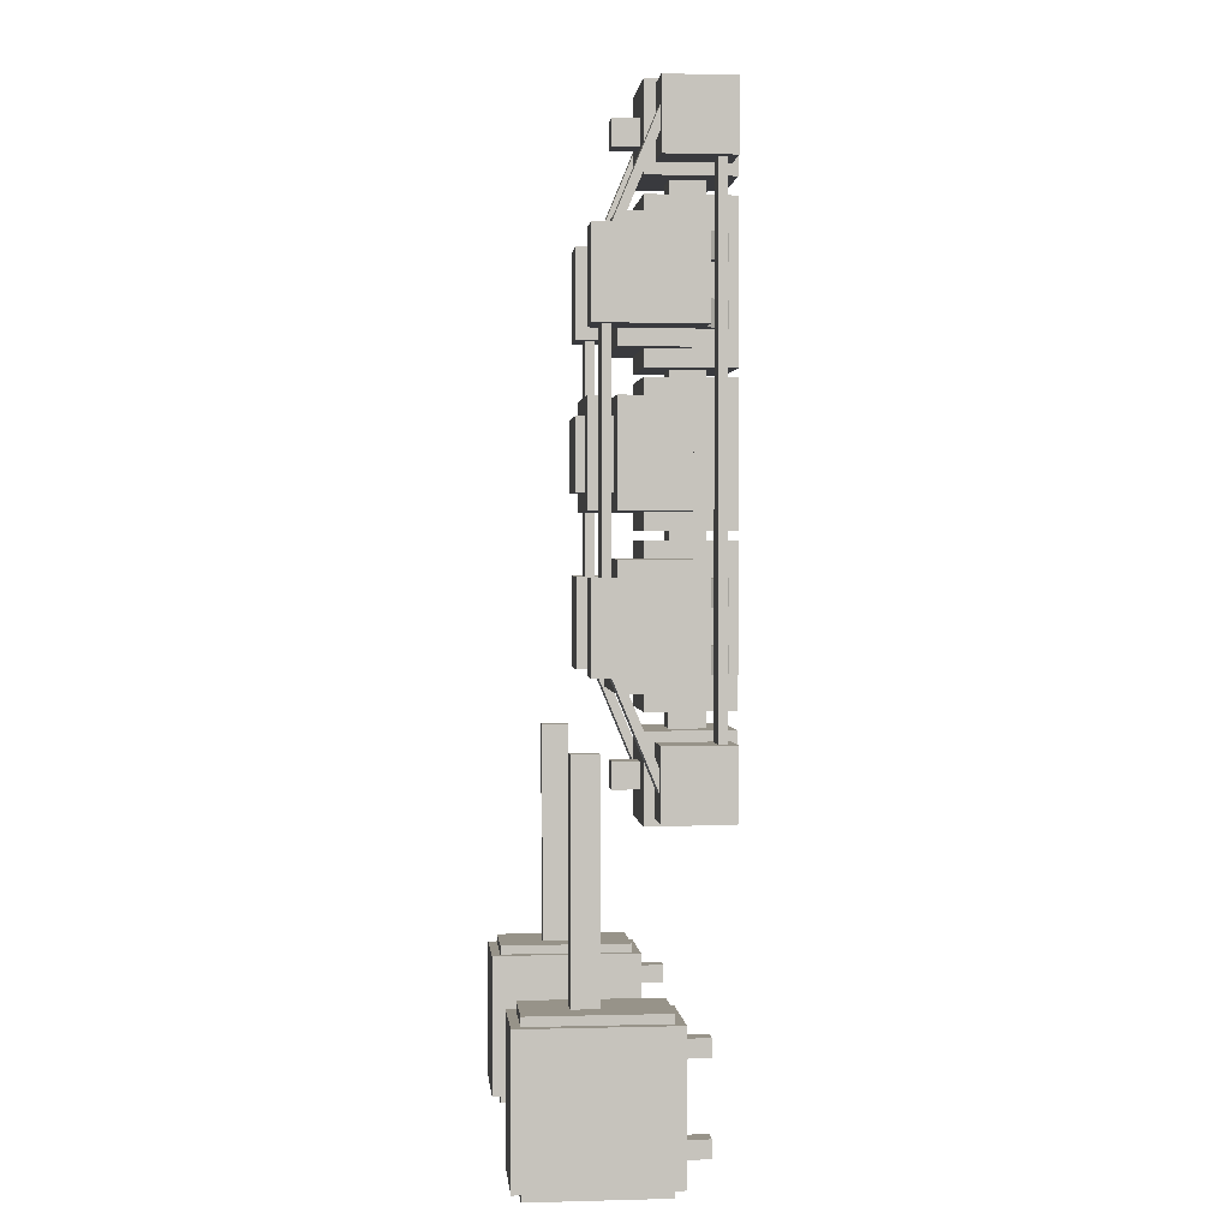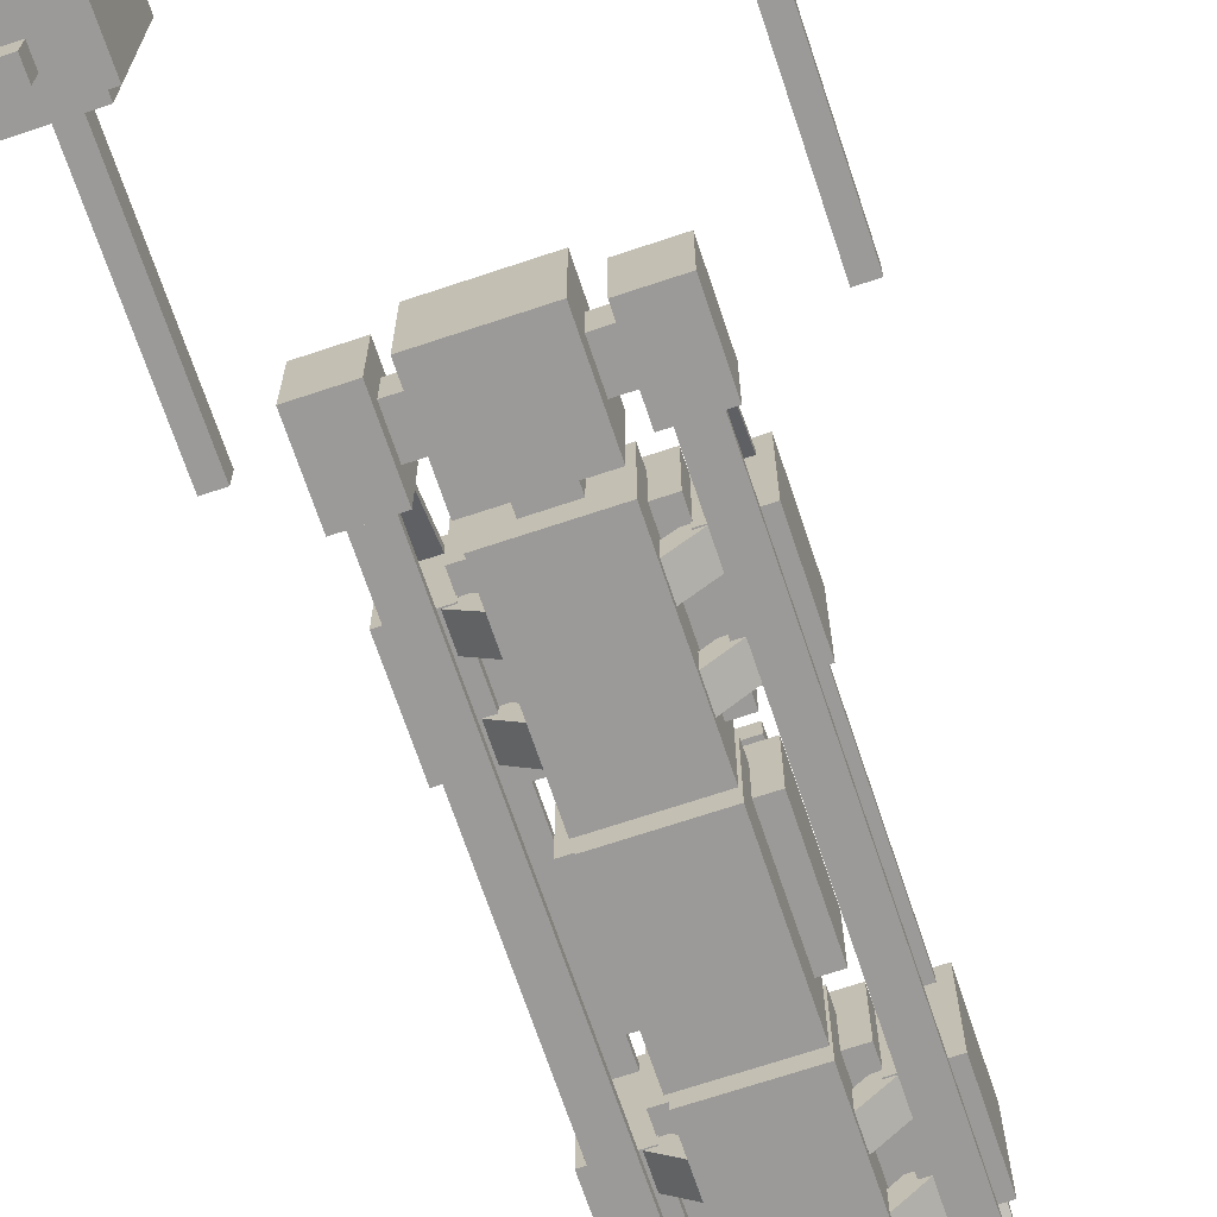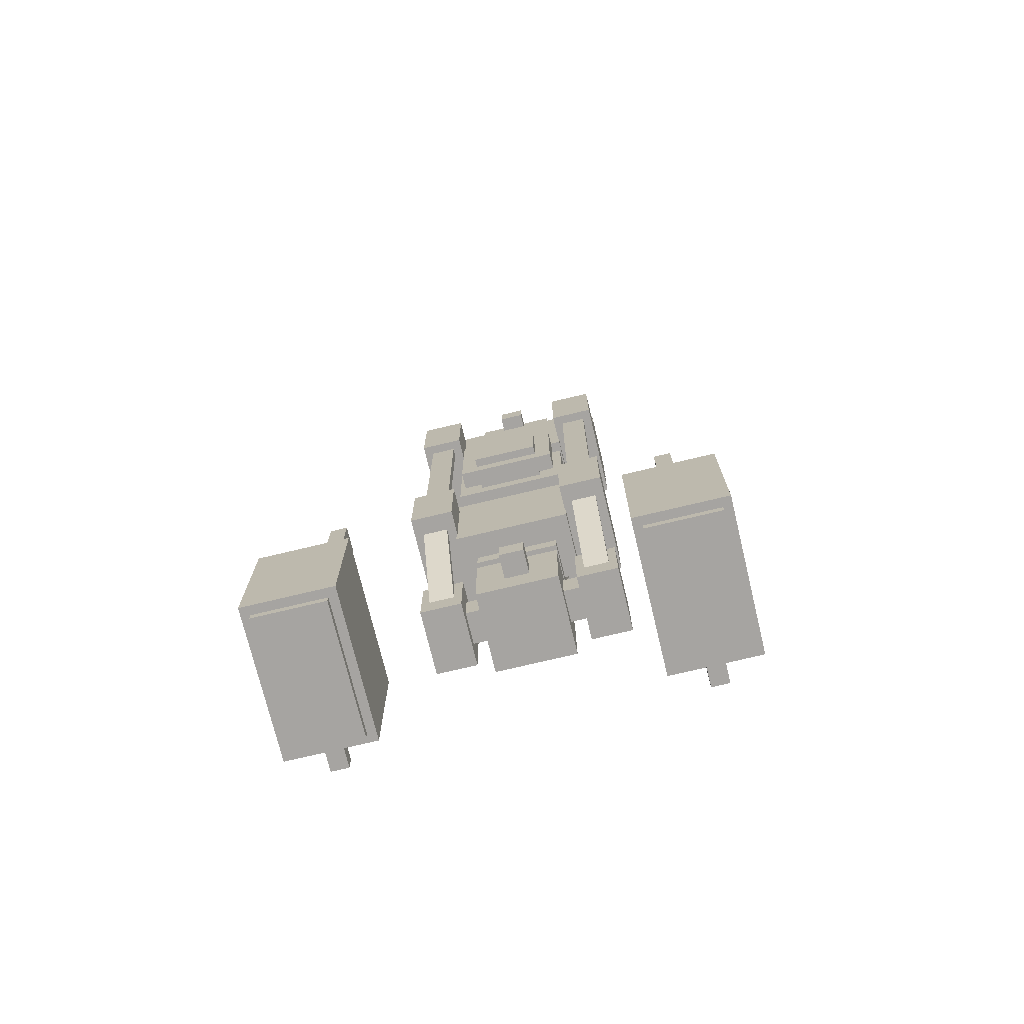
<metadata>
{"format":"obj","ext":"obj","renderer":"f3d","projection":"perspective","resolution":1024,"background":"white","views":[{"elev":1.5,"azim":-95.7,"up":"+Z"},{"elev":-69.3,"azim":-161.5,"up":"+Y"},{"elev":-73.5,"azim":-166.5,"up":"+Z"}]}
</metadata>
<code>
o cube.053
v 0.4375 0.875 -2
v 0.4375 0.875 -2.25
v 0.4375 0.625 -2
v 0.4375 0.625 -2.25
v -0.4375 0.875 -2.25
v -0.4375 0.875 -2
v -0.4375 0.625 -2.25
v -0.4375 0.625 -2
v 1.312 0.9375 -3.625
v 1.312 0.9375 -3.75
v 1.312 0.75 -3.625
v 1.312 0.75 -3.75
v 1.188 0.9375 -3.75
v 1.188 0.9375 -3.625
v 1.188 0.75 -3.75
v 1.188 0.75 -3.625
v 1.312 0.9375 -4.25
v 1.312 0.9375 -4.375
v 1.312 0.75 -4.25
v 1.312 0.75 -4.375
v 1.188 0.9375 -4.375
v 1.188 0.9375 -4.25
v 1.188 0.75 -4.375
v 1.188 0.75 -4.25
v -1.188 0.9375 -3.625
v -1.188 0.9375 -3.75
v -1.188 0.75 -3.625
v -1.188 0.75 -3.75
v -1.312 0.9375 -3.75
v -1.312 0.9375 -3.625
v -1.312 0.75 -3.75
v -1.312 0.75 -3.625
v -1.188 0.9375 -4.25
v -1.188 0.9375 -4.375
v -1.188 0.75 -4.25
v -1.188 0.75 -4.375
v -1.312 0.9375 -4.375
v -1.312 0.9375 -4.25
v -1.312 0.75 -4.375
v -1.312 0.75 -4.25
v 1.497 1.938 -4.495
v 1.497 1.938 -4.558
v 1.497 1 -4.495
v 1.497 1 -4.558
v 0.9969 1.938 -4.558
v 0.9969 1.938 -4.495
v 0.9969 1 -4.558
v 0.9969 1 -4.495
v 1.559 2 -3.495
v 1.559 2 -4.495
v 1.559 0.9375 -3.495
v 1.559 0.9375 -4.495
v 0.9344 2 -4.495
v 0.9344 2 -3.495
v 0.9344 0.9375 -4.495
v 0.9344 0.9375 -3.495
v 1.497 1.938 -3.433
v 1.497 1.938 -3.495
v 1.497 1 -3.433
v 1.497 1 -3.495
v 0.9969 1.938 -3.495
v 0.9969 1.938 -3.433
v 0.9969 1 -3.495
v 0.9969 1 -3.433
v -0.9969 1.938 -3.433
v -0.9969 1.938 -3.495
v -0.9969 1 -3.433
v -0.9969 1 -3.495
v -1.497 1.938 -3.495
v -1.497 1.938 -3.433
v -1.497 1 -3.495
v -1.497 1 -3.433
v -0.9969 1.938 -4.495
v -0.9969 1.938 -4.558
v -0.9969 1 -4.495
v -0.9969 1 -4.558
v -1.497 1.938 -4.558
v -1.497 1.938 -4.495
v -1.497 1 -4.558
v -1.497 1 -4.495
v -0.9344 2 -3.495
v -0.9344 2 -4.495
v -0.9344 0.9375 -3.495
v -0.9344 0.9375 -4.495
v -1.559 2 -4.495
v -1.559 2 -3.495
v -1.559 0.9375 -4.495
v -1.559 0.9375 -3.495
v 1.314 1.625 -1.875
v 1.314 1.625 -3.5
v 1.314 1.438 -1.875
v 1.314 1.438 -3.5
v 1.189 1.625 -3.5
v 1.189 1.625 -1.875
v 1.189 1.438 -3.5
v 1.189 1.438 -1.875
v -1.189 1.625 -1.875
v -1.189 1.625 -3.5
v -1.189 1.438 -1.875
v -1.189 1.438 -3.5
v -1.314 1.625 -3.5
v -1.314 1.625 -1.875
v -1.314 1.438 -3.5
v -1.314 1.438 -1.875
v 0.7562 1.444 -0.8063
v 0.7562 1.444 -1.444
v 0.7562 0.6813 -0.8063
v 0.7562 0.6813 -1.444
v 0.4313 1.444 -1.444
v 0.4313 1.444 -0.8063
v 0.4313 0.6813 -1.444
v 0.4313 0.6813 -0.8063
v -0.4313 1.444 -0.8063
v -0.4313 1.444 -1.444
v -0.4313 0.6813 -0.8063
v -0.4313 0.6813 -1.444
v -0.7562 1.444 -1.444
v -0.7562 1.444 -0.8063
v -0.7562 0.6813 -1.444
v -0.7562 0.6813 -0.8063
v 0.7562 1.444 1.444
v 0.7562 1.444 0.8063
v 0.7562 0.6813 1.444
v 0.7562 0.6813 0.8063
v 0.4313 1.444 0.8063
v 0.4313 1.444 1.444
v 0.4313 0.6813 0.8063
v 0.4313 0.6813 1.444
v -0.4313 1.444 1.444
v -0.4313 1.444 0.8063
v -0.4313 0.6813 1.444
v -0.4313 0.6813 0.8063
v -0.7562 1.444 0.8063
v -0.7562 1.444 1.444
v -0.7562 0.6813 0.8063
v -0.7562 0.6813 1.444
v 0.3125 1.062 0.5
v 0.3125 1.062 -0.5
v 0.3125 0.4375 0.5
v 0.3125 0.4375 -0.5
v -0.3125 1.062 -0.5
v -0.3125 1.062 0.5
v -0.3125 0.4375 -0.5
v -0.3125 0.4375 0.5
v 0.4375 1.25 -0.6875
v 0.4375 1.25 -1.562
v 0.4375 0.75 -0.6875
v 0.4375 0.75 -1.562
v -0.4375 1.25 -1.562
v -0.4375 1.25 -0.6875
v -0.4375 0.75 -1.562
v -0.4375 0.75 -0.6875
v 0.3125 1.062 -0.5625
v 0.3125 1.062 -1.688
v 0.3125 0.4375 -0.5625
v 0.3125 0.4375 -1.688
v -0.3125 1.062 -1.688
v -0.3125 1.062 -0.5625
v -0.3125 0.4375 -1.688
v -0.3125 0.4375 -0.5625
v 0.4375 1.25 0.375
v 0.4375 1.25 -0.375
v 0.4375 0.75 0.375
v 0.4375 0.75 -0.375
v -0.4375 1.25 -0.375
v -0.4375 1.25 0.375
v -0.4375 0.75 -0.375
v -0.4375 0.75 0.375
v 0.4375 1.25 1.562
v 0.4375 1.25 0.6875
v 0.4375 0.75 1.562
v 0.4375 0.75 0.6875
v -0.4375 1.25 0.6875
v -0.4375 1.25 1.562
v -0.4375 0.75 0.6875
v -0.4375 0.75 1.562
v 0.3125 1.062 1.688
v 0.3125 1.062 0.5625
v 0.3125 0.4375 1.688
v 0.3125 0.4375 0.5625
v -0.3125 1.062 0.5625
v -0.3125 1.062 1.688
v -0.3125 0.4375 0.5625
v -0.3125 0.4375 1.688
v 0.375 1.438 0.375
v 0.375 1.438 -0.375
v 0.375 1.312 0.375
v 0.375 1.312 -0.375
v -0.375 1.438 -0.375
v -0.375 1.438 0.375
v -0.375 1.312 -0.375
v -0.375 1.312 0.375
v 0.25 1.5 0.25
v 0.25 1.5 -0.25
v 0.25 1.25 0.25
v 0.25 1.25 -0.25
v -0.25 1.5 -0.25
v -0.25 1.5 0.25
v -0.25 1.25 -0.25
v -0.25 1.25 0.25
v 0.3125 1.062 -1.812
v 0.3125 1.062 -2.438
v 0.3125 0.4375 -1.812
v 0.3125 0.4375 -2.438
v -0.3125 1.062 -2.438
v -0.3125 1.062 -1.812
v -0.3125 0.4375 -2.438
v -0.3125 0.4375 -1.812
v 0.75 1 -1.875
v 0.75 1 -2.375
v 0.75 0.5 -1.875
v 0.75 0.5 -2.375
v 0.4375 1 -2.375
v 0.4375 1 -1.875
v 0.4375 0.5 -2.375
v 0.4375 0.5 -1.875
v 0.09375 1.25 -2.031
v 0.09375 1.25 -2.219
v 0.09375 1.062 -2.031
v 0.09375 1.062 -2.219
v -0.09375 1.25 -2.219
v -0.09375 1.25 -2.031
v -0.09375 1.062 -2.219
v -0.09375 1.062 -2.031
v 0.75 1 2.375
v 0.75 1 1.875
v 0.75 0.5 2.375
v 0.75 0.5 1.875
v 0.4375 1 1.875
v 0.4375 1 2.375
v 0.4375 0.5 1.875
v 0.4375 0.5 2.375
v -0.4375 1 2.375
v -0.4375 1 1.875
v -0.4375 0.5 2.375
v -0.4375 0.5 1.875
v -0.75 1 1.875
v -0.75 1 2.375
v -0.75 0.5 1.875
v -0.75 0.5 2.375
v 0.6875 0.9777 2.246
v 0.6875 1.336 1.38
v 0.6875 0.9199 2.222
v 0.6875 1.279 1.356
v 0.5 1.336 1.38
v 0.5 0.9777 2.246
v 0.5 1.279 1.356
v 0.5 0.9199 2.222
v 0.6875 0.625 1.875
v 0.6875 0.625 -1.875
v 0.6875 0.5625 1.875
v 0.6875 0.5625 -1.875
v 0.5 0.625 -1.875
v 0.5 0.625 1.875
v 0.5 0.5625 -1.875
v 0.5 0.5625 1.875
v 0.6875 1.375 0.8125
v 0.6875 1.375 -0.8125
v 0.6875 1.312 0.8125
v 0.6875 1.312 -0.8125
v 0.5 1.375 -0.8125
v 0.5 1.375 0.8125
v 0.5 1.312 -0.8125
v 0.5 1.312 0.8125
v 0.3125 1.062 2.438
v 0.3125 1.062 1.812
v 0.3125 0.4375 2.438
v 0.3125 0.4375 1.812
v -0.3125 1.062 1.812
v -0.3125 1.062 2.438
v -0.3125 0.4375 1.812
v -0.3125 0.4375 2.438
v 0.09375 1.25 2.219
v 0.09375 1.25 2.031
v 0.09375 1.062 2.219
v 0.09375 1.062 2.031
v -0.09375 1.25 2.031
v -0.09375 1.25 2.219
v -0.09375 1.062 2.031
v -0.09375 1.062 2.219
v -0.4375 1 -1.875
v -0.4375 1 -2.375
v -0.4375 0.5 -1.875
v -0.4375 0.5 -2.375
v -0.75 1 -2.375
v -0.75 1 -1.875
v -0.75 0.5 -2.375
v -0.75 0.5 -1.875
v -0.2241 0.5884 1.438
v -0.2241 0.5884 1.25
v -0.3125 0.5 1.438
v -0.3125 0.5 1.25
v -0.4451 0.8094 1.25
v -0.4451 0.8094 1.438
v -0.5335 0.721 1.25
v -0.5335 0.721 1.438
v -0.2241 0.5884 1
v -0.2241 0.5884 0.8125
v -0.3125 0.5 1
v -0.3125 0.5 0.8125
v -0.4451 0.8094 0.8125
v -0.4451 0.8094 1
v -0.5335 0.721 0.8125
v -0.5335 0.721 1
v -0.2241 0.5884 -0.8125
v -0.2241 0.5884 -1
v -0.3125 0.5 -0.8125
v -0.3125 0.5 -1
v -0.4451 0.8094 -1
v -0.4451 0.8094 -0.8125
v -0.5335 0.721 -1
v -0.5335 0.721 -0.8125
v 0.4451 0.8094 1
v 0.4451 0.8094 0.8125
v 0.5335 0.721 1
v 0.5335 0.721 0.8125
v 0.2241 0.5884 0.8125
v 0.2241 0.5884 1
v 0.3125 0.5 0.8125
v 0.3125 0.5 1
v 0.4451 0.8094 1.438
v 0.4451 0.8094 1.25
v 0.5335 0.721 1.438
v 0.5335 0.721 1.25
v 0.2241 0.5884 1.25
v 0.2241 0.5884 1.438
v 0.3125 0.5 1.25
v 0.3125 0.5 1.438
v 0.4451 0.8094 -0.8125
v 0.4451 0.8094 -1
v 0.5335 0.721 -0.8125
v 0.5335 0.721 -1
v 0.2241 0.5884 -1
v 0.2241 0.5884 -0.8125
v 0.3125 0.5 -1
v 0.3125 0.5 -0.8125
v 0.4451 0.8094 -1.25
v 0.4451 0.8094 -1.438
v 0.5335 0.721 -1.25
v 0.5335 0.721 -1.438
v 0.2241 0.5884 -1.438
v 0.2241 0.5884 -1.25
v 0.3125 0.5 -1.438
v 0.3125 0.5 -1.25
v -0.2241 0.5884 -1.25
v -0.2241 0.5884 -1.438
v -0.3125 0.5 -1.25
v -0.3125 0.5 -1.438
v -0.4451 0.8094 -1.438
v -0.4451 0.8094 -1.25
v -0.5335 0.721 -1.438
v -0.5335 0.721 -1.25
v -0.5 1.375 0.8125
v -0.5 1.375 -0.8125
v -0.5 1.312 0.8125
v -0.5 1.312 -0.8125
v -0.6875 1.375 -0.8125
v -0.6875 1.375 0.8125
v -0.6875 1.312 -0.8125
v -0.6875 1.312 0.8125
v -0.5 0.9777 2.246
v -0.5 1.336 1.38
v -0.5 0.9199 2.222
v -0.5 1.279 1.356
v -0.6875 1.336 1.38
v -0.6875 0.9777 2.246
v -0.6875 1.279 1.356
v -0.6875 0.9199 2.222
v -0.5 0.625 1.875
v -0.5 0.625 -1.875
v -0.5 0.5625 1.875
v -0.5 0.5625 -1.875
v -0.6875 0.625 -1.875
v -0.6875 0.625 1.875
v -0.6875 0.5625 -1.875
v -0.6875 0.5625 1.875
v 0.6875 1.336 -1.38
v 0.6875 0.9777 -2.246
v 0.6875 1.279 -1.356
v 0.6875 0.9199 -2.222
v 0.5 0.9777 -2.246
v 0.5 1.336 -1.38
v 0.5 0.9199 -2.222
v 0.5 1.279 -1.356
v -0.5 1.336 -1.38
v -0.5 0.9777 -2.246
v -0.5 1.279 -1.356
v -0.5 0.9199 -2.222
v -0.6875 0.9777 -2.246
v -0.6875 1.336 -1.38
v -0.6875 0.9199 -2.222
v -0.6875 1.279 -1.356
v 0.4375 0.875 2.25
v 0.4375 0.875 2
v 0.4375 0.625 2.25
v 0.4375 0.625 2
v -0.4375 0.875 2
v -0.4375 0.875 2.25
v -0.4375 0.625 2
v -0.4375 0.625 2.25
v 0.125 0.875 1.688
v -0.125 0.875 1.688
v 0.125 0.625 1.688
v -0.125 0.625 1.688
v -0.125 0.875 1.812
v 0.125 0.875 1.812
v -0.125 0.625 1.812
v 0.125 0.625 1.812
v 0.125 0.875 0.5
v -0.125 0.875 0.5
v 0.125 0.625 0.5
v -0.125 0.625 0.5
v -0.125 0.875 0.5625
v 0.125 0.875 0.5625
v -0.125 0.625 0.5625
v 0.125 0.625 0.5625
v -0.125 0.875 -0.5
v 0.125 0.875 -0.5
v -0.125 0.625 -0.5
v 0.125 0.625 -0.5
v 0.125 0.875 -0.5625
v -0.125 0.875 -0.5625
v 0.125 0.625 -0.5625
v -0.125 0.625 -0.5625
v -0.125 0.875 -1.688
v 0.125 0.875 -1.688
v -0.125 0.625 -1.688
v 0.125 0.625 -1.688
v 0.125 0.875 -1.812
v -0.125 0.875 -1.812
v 0.125 0.625 -1.812
v -0.125 0.625 -1.812
f 4 7 5 2
f 3 4 2 1
f 8 3 1 6
f 7 8 6 5
f 6 1 2 5
f 7 4 3 8
f 396 399 397 394
f 395 396 394 393
f 400 395 393 398
f 399 400 398 397
f 398 393 394 397
f 399 396 395 400
f 404 407 405 402
f 403 404 402 401
f 408 403 401 406
f 407 408 406 405
f 406 401 402 405
f 407 404 403 408
f 412 415 413 410
f 411 412 410 409
f 416 411 409 414
f 415 416 414 413
f 414 409 410 413
f 415 412 411 416
f 420 423 421 418
f 419 420 418 417
f 424 419 417 422
f 423 424 422 421
f 422 417 418 421
f 423 420 419 424
f 428 431 429 426
f 427 428 426 425
f 432 427 425 430
f 431 432 430 429
f 430 425 426 429
f 431 428 427 432
f 12 15 13 10
f 11 12 10 9
f 16 11 9 14
f 15 16 14 13
f 14 9 10 13
f 15 12 11 16
f 20 23 21 18
f 19 20 18 17
f 24 19 17 22
f 23 24 22 21
f 22 17 18 21
f 23 20 19 24
f 28 31 29 26
f 27 28 26 25
f 32 27 25 30
f 31 32 30 29
f 30 25 26 29
f 31 28 27 32
f 36 39 37 34
f 35 36 34 33
f 40 35 33 38
f 39 40 38 37
f 38 33 34 37
f 39 36 35 40
f 44 47 45 42
f 43 44 42 41
f 48 43 41 46
f 47 48 46 45
f 46 41 42 45
f 47 44 43 48
f 52 55 53 50
f 51 52 50 49
f 56 51 49 54
f 55 56 54 53
f 54 49 50 53
f 55 52 51 56
f 60 63 61 58
f 59 60 58 57
f 64 59 57 62
f 63 64 62 61
f 62 57 58 61
f 63 60 59 64
f 68 71 69 66
f 67 68 66 65
f 72 67 65 70
f 71 72 70 69
f 70 65 66 69
f 71 68 67 72
f 76 79 77 74
f 75 76 74 73
f 80 75 73 78
f 79 80 78 77
f 78 73 74 77
f 79 76 75 80
f 84 87 85 82
f 83 84 82 81
f 88 83 81 86
f 87 88 86 85
f 86 81 82 85
f 87 84 83 88
f 92 95 93 90
f 91 92 90 89
f 96 91 89 94
f 95 96 94 93
f 94 89 90 93
f 95 92 91 96
f 100 103 101 98
f 99 100 98 97
f 104 99 97 102
f 103 104 102 101
f 102 97 98 101
f 103 100 99 104
f 108 111 109 106
f 107 108 106 105
f 112 107 105 110
f 111 112 110 109
f 110 105 106 109
f 111 108 107 112
f 116 119 117 114
f 115 116 114 113
f 120 115 113 118
f 119 120 118 117
f 118 113 114 117
f 119 116 115 120
f 124 127 125 122
f 123 124 122 121
f 128 123 121 126
f 127 128 126 125
f 126 121 122 125
f 127 124 123 128
f 132 135 133 130
f 131 132 130 129
f 136 131 129 134
f 135 136 134 133
f 134 129 130 133
f 135 132 131 136
f 212 215 213 210
f 211 212 210 209
f 216 211 209 214
f 214 209 210 213
f 215 212 211 216
f 228 231 229 226
f 227 228 226 225
f 232 227 225 230
f 230 225 226 229
f 231 228 227 232
f 236 239 237 234
f 240 235 233 238
f 239 240 238 237
f 238 233 234 237
f 239 236 235 240
f 284 287 285 282
f 288 283 281 286
f 287 288 286 285
f 286 281 282 285
f 287 284 283 288
f 140 143 141 138
f 139 140 138 137
f 144 139 137 142
f 143 144 142 141
f 142 137 138 141
f 143 140 139 144
f 164 167 165 162
f 163 164 162 161
f 168 163 161 166
f 167 168 166 165
f 166 161 162 165
f 167 164 163 168
f 148 151 149 146
f 147 148 146 145
f 152 147 145 150
f 151 152 150 149
f 150 145 146 149
f 151 148 147 152
f 156 159 157 154
f 155 156 154 153
f 160 155 153 158
f 159 160 158 157
f 158 153 154 157
f 159 156 155 160
f 172 175 173 170
f 171 172 170 169
f 176 171 169 174
f 175 176 174 173
f 174 169 170 173
f 175 172 171 176
f 180 183 181 178
f 179 180 178 177
f 184 179 177 182
f 183 184 182 181
f 182 177 178 181
f 183 180 179 184
f 204 207 205 202
f 203 204 202 201
f 208 203 201 206
f 207 208 206 205
f 206 201 202 205
f 207 204 203 208
f 215 216 214 213
f 231 232 230 229
f 235 236 234 233
f 268 271 269 266
f 267 268 266 265
f 272 267 265 270
f 271 272 270 269
f 270 265 266 269
f 271 268 267 272
f 283 284 282 281
f 292 295 293 290
f 291 292 290 289
f 296 291 289 294
f 295 296 294 293
f 294 289 290 293
f 295 292 291 296
f 300 303 301 298
f 299 300 298 297
f 304 299 297 302
f 303 304 302 301
f 302 297 298 301
f 303 300 299 304
f 308 311 309 306
f 307 308 306 305
f 312 307 305 310
f 311 312 310 309
f 310 305 306 309
f 311 308 307 312
f 316 319 317 314
f 315 316 314 313
f 320 315 313 318
f 319 320 318 317
f 318 313 314 317
f 319 316 315 320
f 324 327 325 322
f 323 324 322 321
f 328 323 321 326
f 327 328 326 325
f 326 321 322 325
f 327 324 323 328
f 332 335 333 330
f 331 332 330 329
f 336 331 329 334
f 335 336 334 333
f 334 329 330 333
f 335 332 331 336
f 340 343 341 338
f 339 340 338 337
f 344 339 337 342
f 343 344 342 341
f 342 337 338 341
f 343 340 339 344
f 348 351 349 346
f 347 348 346 345
f 352 347 345 350
f 351 352 350 349
f 350 345 346 349
f 351 348 347 352
f 188 191 189 186
f 187 188 186 185
f 192 187 185 190
f 191 192 190 189
f 190 185 186 189
f 191 188 187 192
f 196 199 197 194
f 195 196 194 193
f 200 195 193 198
f 199 200 198 197
f 198 193 194 197
f 199 196 195 200
f 220 223 221 218
f 219 220 218 217
f 224 219 217 222
f 223 224 222 221
f 222 217 218 221
f 276 279 277 274
f 275 276 274 273
f 280 275 273 278
f 279 280 278 277
f 278 273 274 277
f 223 220 219 224
f 244 247 245 242
f 248 243 241 246
f 252 255 253 250
f 256 251 249 254
f 260 263 261 258
f 264 259 257 262
f 279 276 275 280
f 356 359 357 354
f 360 355 353 358
f 364 367 365 362
f 368 363 361 366
f 372 375 373 370
f 376 371 369 374
f 380 383 381 378
f 384 379 377 382
f 388 391 389 386
f 392 387 385 390
f 243 244 242 241
f 247 248 246 245
f 246 241 242 245
f 247 244 243 248
f 251 252 250 249
f 255 256 254 253
f 254 249 250 253
f 255 252 251 256
f 259 260 258 257
f 263 264 262 261
f 262 257 258 261
f 263 260 259 264
f 355 356 354 353
f 359 360 358 357
f 358 353 354 357
f 359 356 355 360
f 363 364 362 361
f 367 368 366 365
f 366 361 362 365
f 367 364 363 368
f 371 372 370 369
f 375 376 374 373
f 374 369 370 373
f 375 372 371 376
f 379 380 378 377
f 383 384 382 381
f 382 377 378 381
f 383 380 379 384
f 387 388 386 385
f 391 392 390 389
f 390 385 386 389
f 391 388 387 392

</code>
